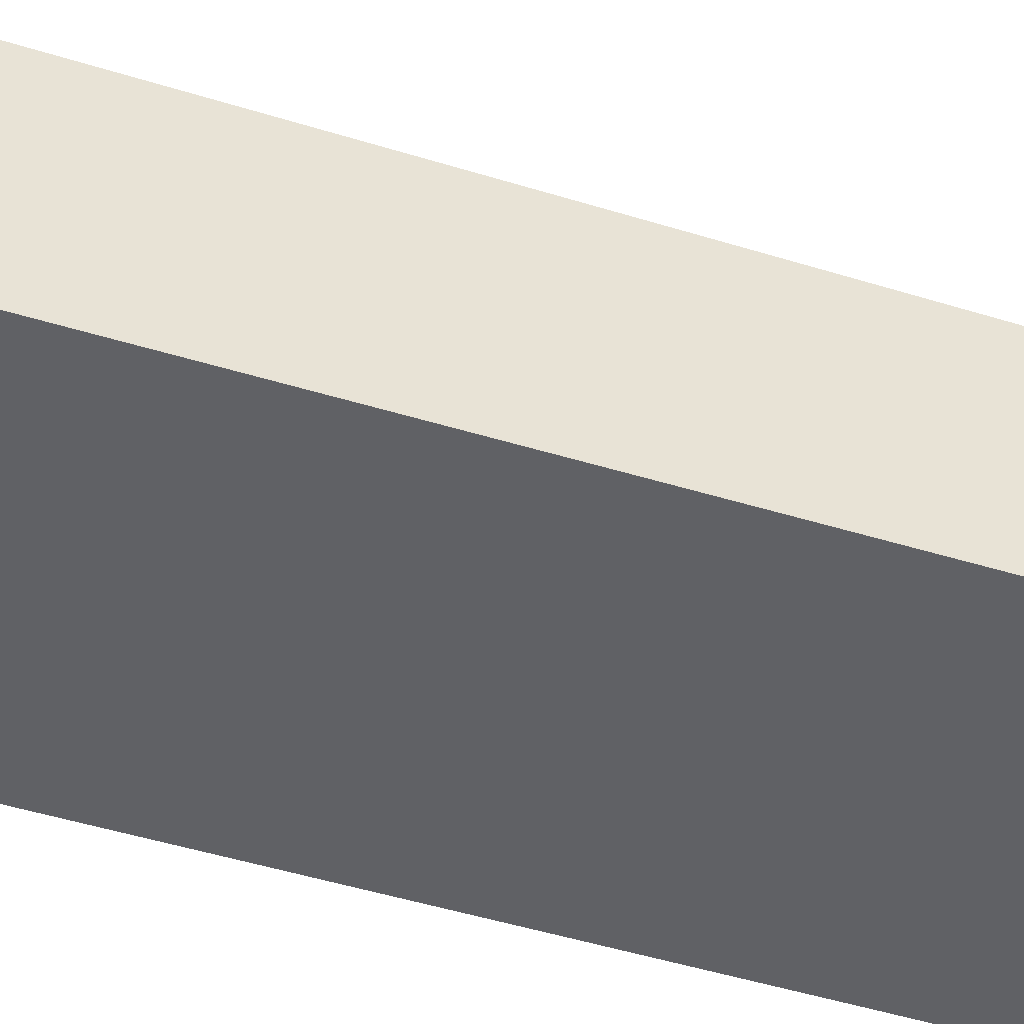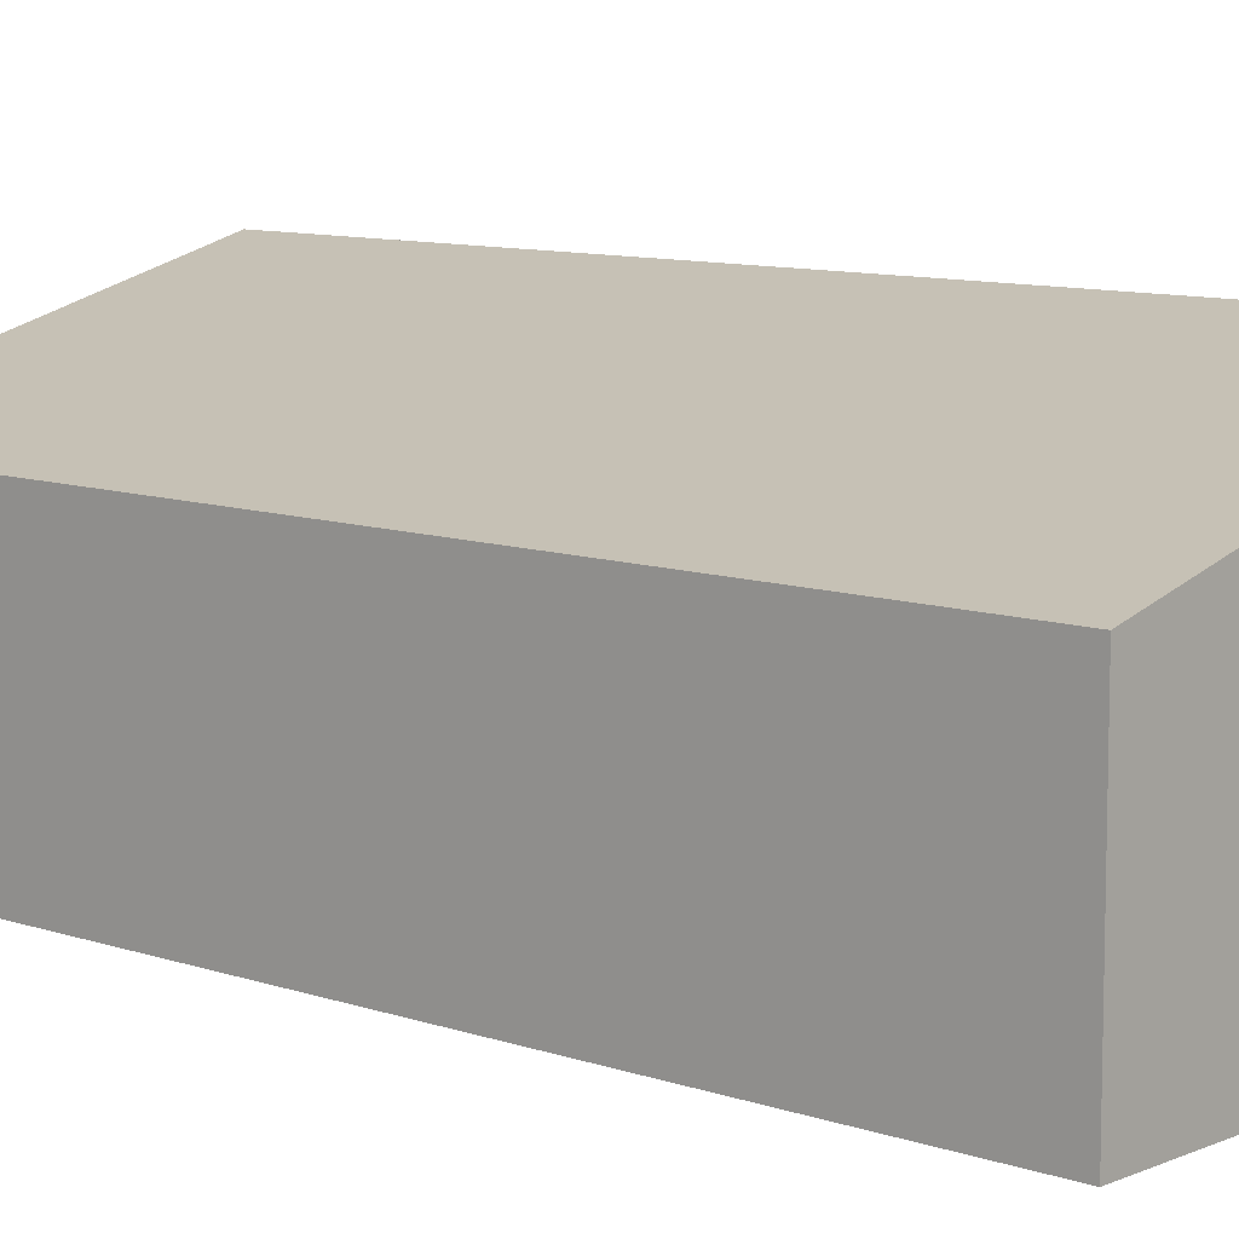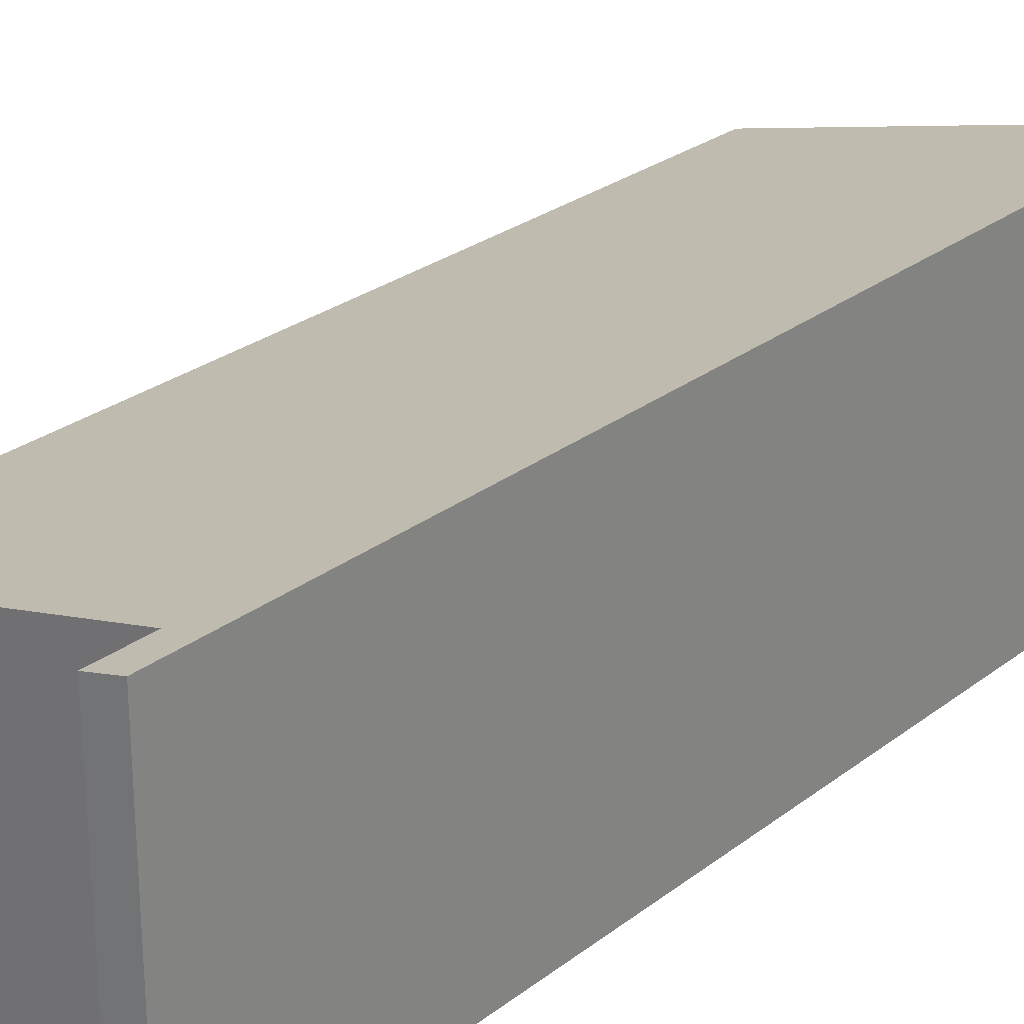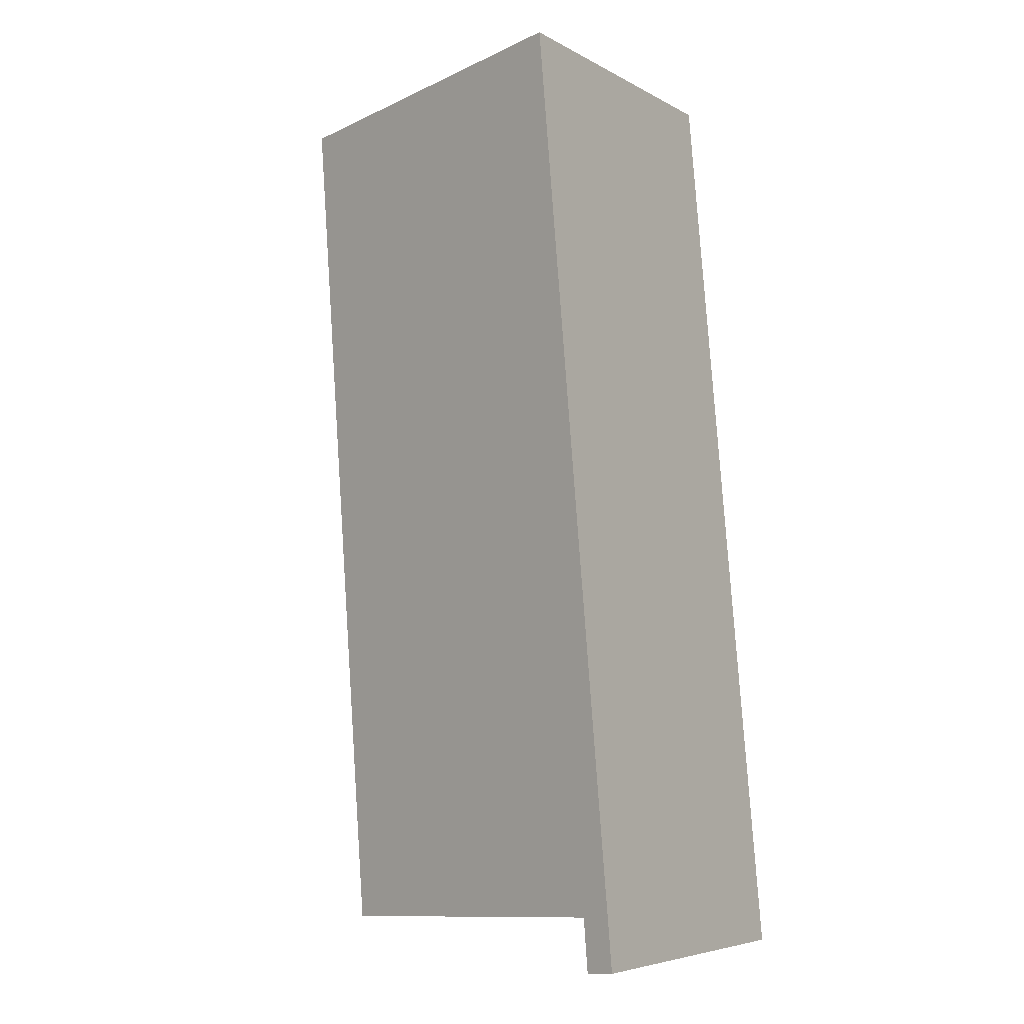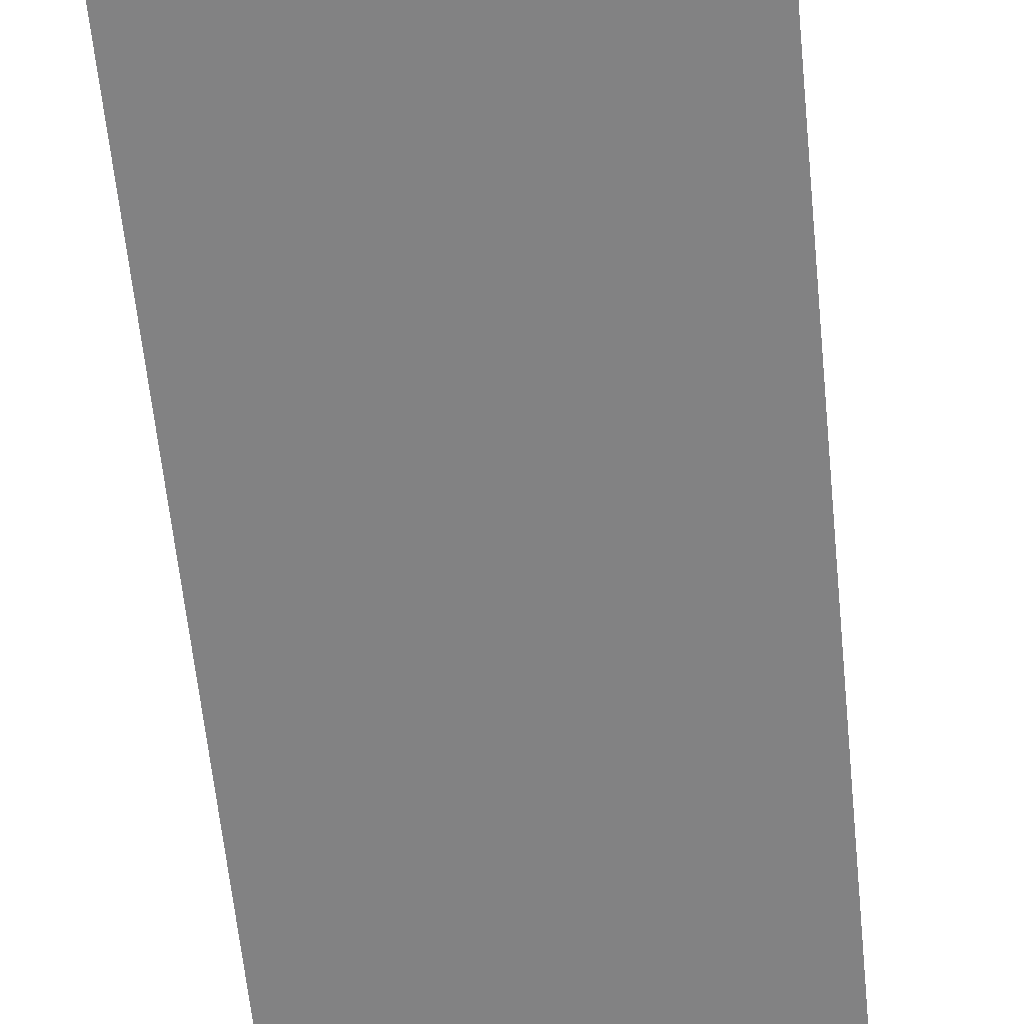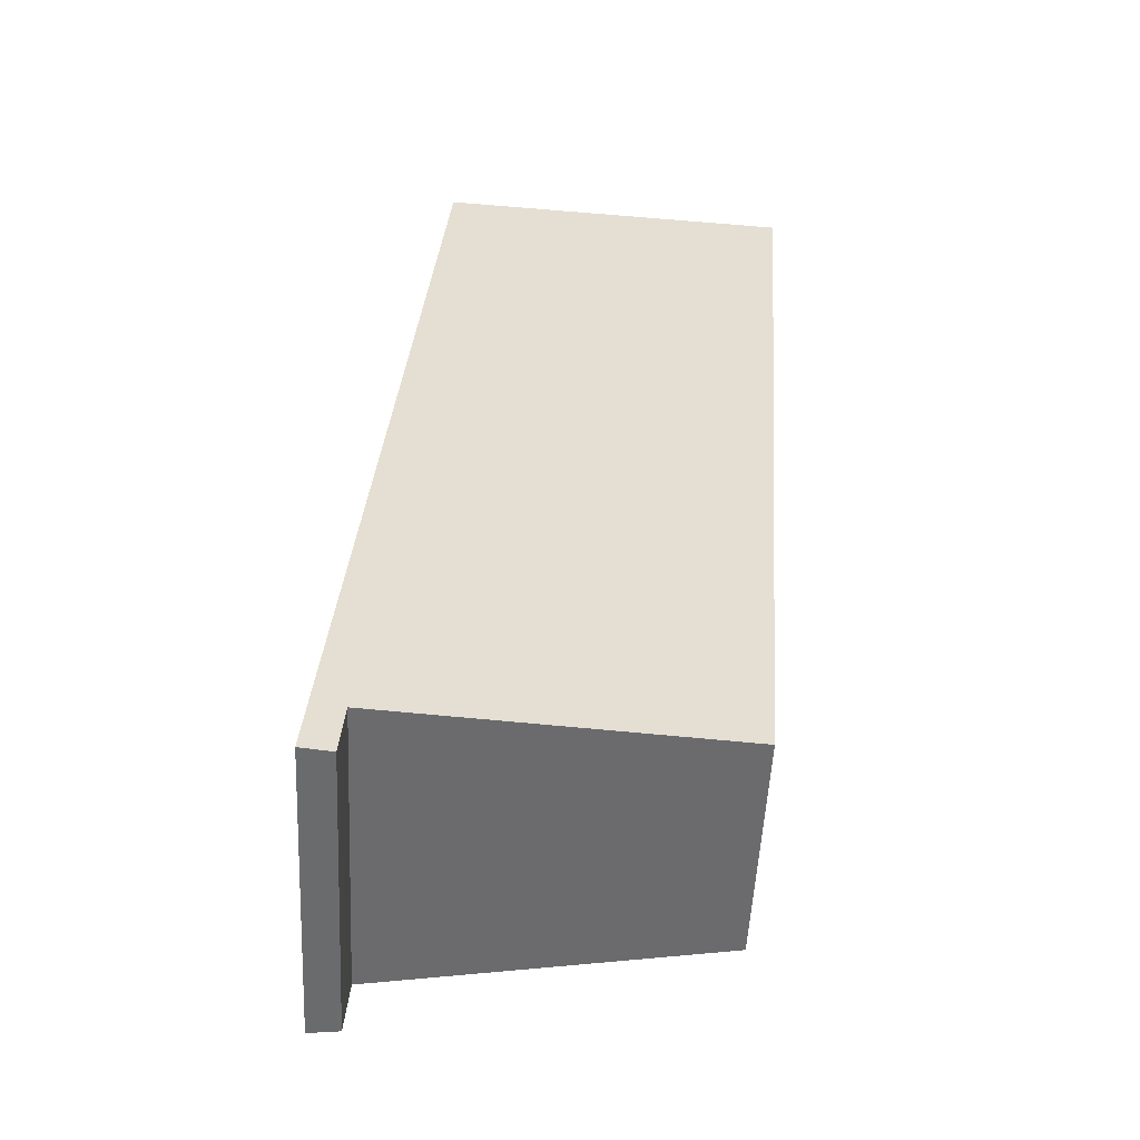
<metadata>
{"format":"obj","ext":"obj","renderer":"f3d","projection":"perspective","resolution":1024,"background":"white","views":[{"elev":-47.9,"azim":75.3,"up":"+Y"},{"elev":9.5,"azim":136.4,"up":"+Y"},{"elev":27.0,"azim":-134.8,"up":"+Y"},{"elev":-6.0,"azim":-146.8,"up":"+Z"},{"elev":-60.9,"azim":10.3,"up":"+Y"},{"elev":-53.8,"azim":-2.9,"up":"+Z"}]}
</metadata>
<code>
v  0 3.133 1.918e-16
v  0.34 3.053 0.38
v  0.308 3.052 -0.037
v  0.034 3.133 0.403
v  0.347 3.053 0.479
v  0.77 3.133 9.046
v  4.236 2.232 8.783
v  3.587 2.212 0.234
v  0 0 0
v  0.308 2.266e-18 -0.037
v  0.347 -2.933e-17 0.479
v  3.587 -1.433e-17 0.234
v  0.77 -5.539e-16 9.046
v  0.034 -2.468e-17 0.403
v  4.236 -5.378e-16 8.783
v  0.34 -2.327e-17 0.38
g defaultobject
f 1 2 3
f 2 1 4
f 2 4 5
f 5 4 6
f 5 6 7
f 7 8 5
f 3 9 1
f 9 3 10
f 8 11 5
f 11 8 12
f 9 4 1
f 4 9 6
f 6 9 13
f 13 9 14
f 13 7 6
f 7 13 15
f 15 8 7
f 8 15 12
f 2 10 3
f 10 2 5
f 10 5 16
f 16 5 11
f 16 11 10
f 10 14 9
f 14 10 13
f 13 10 11
f 13 11 15
f 15 11 12

</code>
